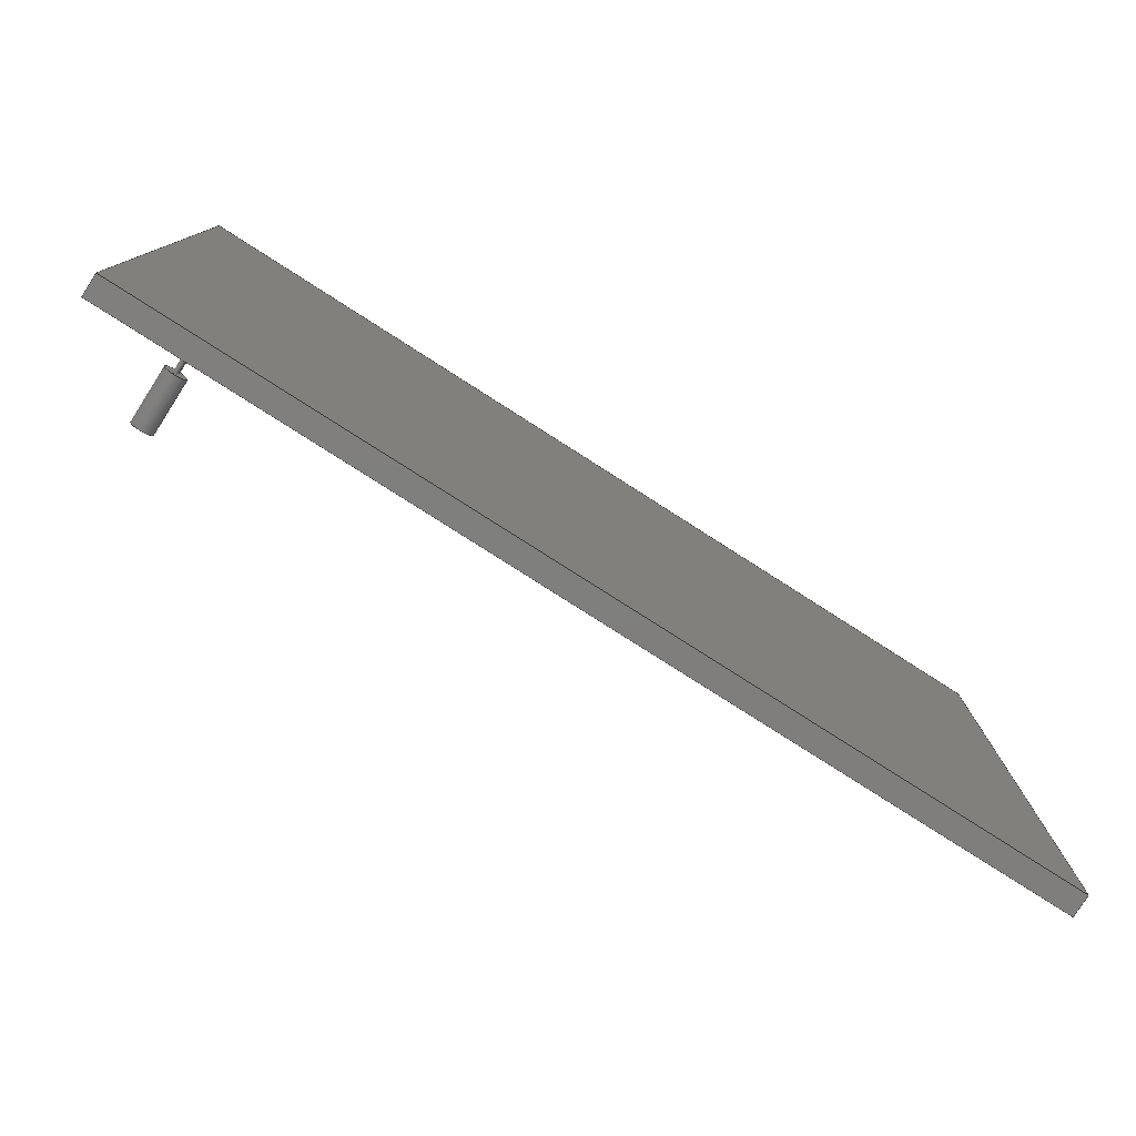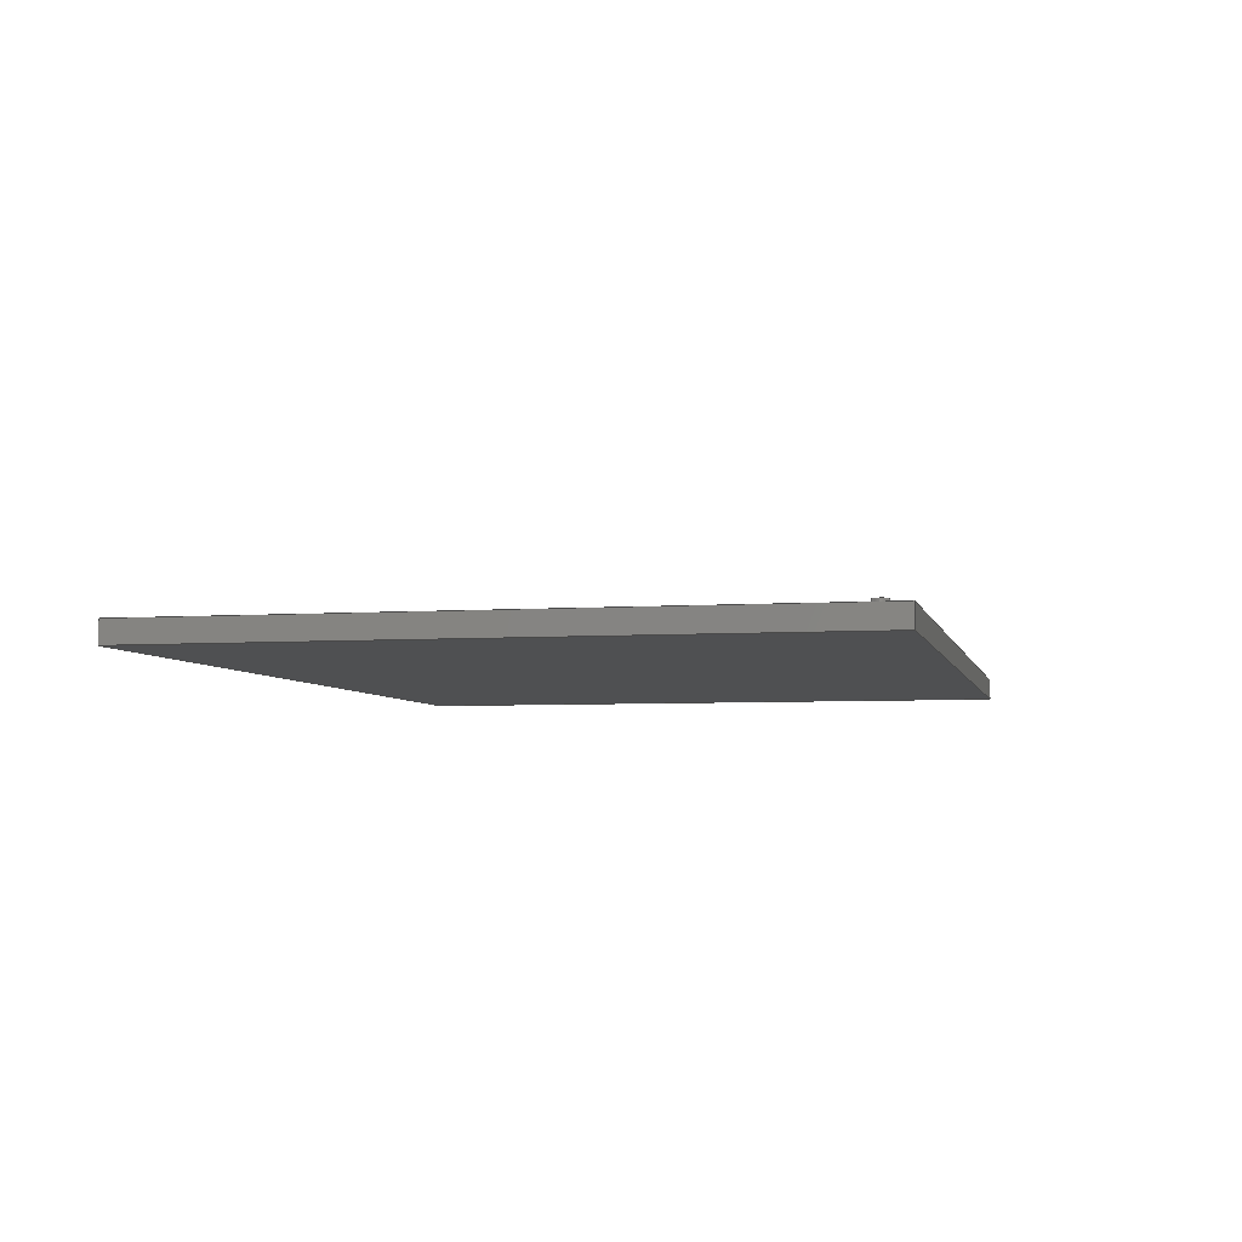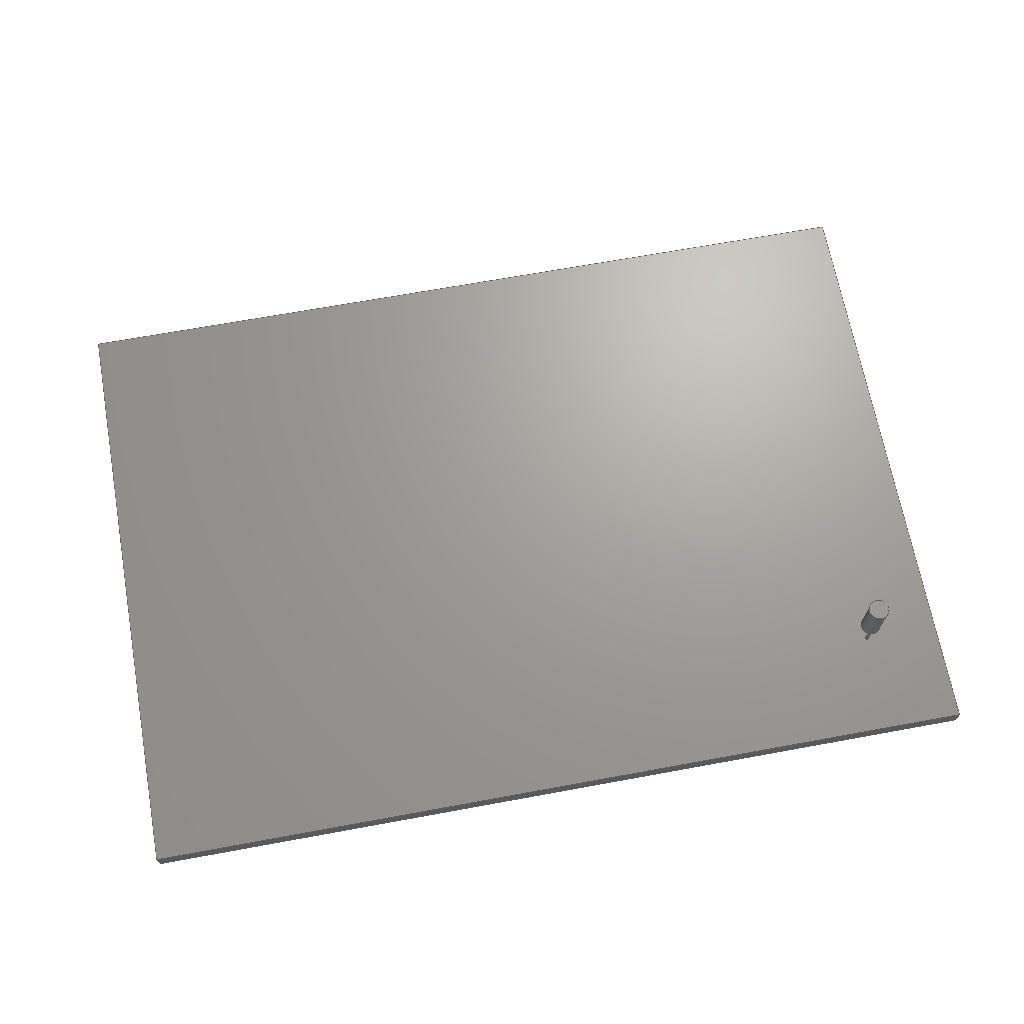
<metadata>
{"format":"step","ext":"step","renderer":"f3d","projection":"perspective","resolution":1024,"background":"white","views":[{"elev":-78.7,"azim":-32.6,"up":"+Z"},{"elev":-5.2,"azim":102.6,"up":"+Y"},{"elev":68.2,"azim":169.6,"up":"+Y"}]}
</metadata>
<code>
ISO-10303-21;
DATA;
#1=MECHANICAL_DESIGN_GEOMETRIC_PRESENTATION_REPRESENTATION('',(#13,#14,
#15,#16),#336);
#2=SHAPE_REPRESENTATION_RELATIONSHIP('SRR','None',#343,#3);
#3=ADVANCED_BREP_SHAPE_REPRESENTATION('',(#17,#18,#19,#20),#335);
#4=CIRCLE('',#209,0.02);
#5=CIRCLE('',#210,0.02);
#6=CIRCLE('',#214,0.02);
#7=CIRCLE('',#215,0.02);
#8=CIRCLE('',#219,0.1);
#9=CIRCLE('',#220,0.1);
#10=CYLINDRICAL_SURFACE('',#208,0.02);
#11=CYLINDRICAL_SURFACE('',#213,0.02);
#12=CYLINDRICAL_SURFACE('',#218,0.1);
#13=STYLED_ITEM('',(#352),#17);
#14=STYLED_ITEM('',(#352),#18);
#15=STYLED_ITEM('',(#352),#19);
#16=STYLED_ITEM('',(#352),#20);
#17=MANIFOLD_SOLID_BREP('Body1',#185);
#18=MANIFOLD_SOLID_BREP('Body3',#186);
#19=MANIFOLD_SOLID_BREP('Body4',#187);
#20=MANIFOLD_SOLID_BREP('Body2',#188);
#21=FACE_OUTER_BOUND('',#36,.T.);
#22=FACE_OUTER_BOUND('',#37,.T.);
#23=FACE_OUTER_BOUND('',#38,.T.);
#24=FACE_OUTER_BOUND('',#39,.T.);
#25=FACE_OUTER_BOUND('',#40,.T.);
#26=FACE_OUTER_BOUND('',#41,.T.);
#27=FACE_OUTER_BOUND('',#42,.T.);
#28=FACE_OUTER_BOUND('',#43,.T.);
#29=FACE_OUTER_BOUND('',#44,.T.);
#30=FACE_OUTER_BOUND('',#45,.T.);
#31=FACE_OUTER_BOUND('',#46,.T.);
#32=FACE_OUTER_BOUND('',#47,.T.);
#33=FACE_OUTER_BOUND('',#48,.T.);
#34=FACE_OUTER_BOUND('',#49,.T.);
#35=FACE_OUTER_BOUND('',#50,.T.);
#36=EDGE_LOOP('',(#116,#117,#118,#119));
#37=EDGE_LOOP('',(#120,#121,#122,#123));
#38=EDGE_LOOP('',(#124,#125,#126,#127));
#39=EDGE_LOOP('',(#128,#129,#130,#131));
#40=EDGE_LOOP('',(#132,#133,#134,#135));
#41=EDGE_LOOP('',(#136,#137,#138,#139));
#42=EDGE_LOOP('',(#140,#141,#142,#143));
#43=EDGE_LOOP('',(#144));
#44=EDGE_LOOP('',(#145));
#45=EDGE_LOOP('',(#146,#147,#148,#149));
#46=EDGE_LOOP('',(#150));
#47=EDGE_LOOP('',(#151));
#48=EDGE_LOOP('',(#152,#153,#154,#155));
#49=EDGE_LOOP('',(#156));
#50=EDGE_LOOP('',(#157));
#51=LINE('',#286,#66);
#52=LINE('',#288,#67);
#53=LINE('',#290,#68);
#54=LINE('',#291,#69);
#55=LINE('',#294,#70);
#56=LINE('',#296,#71);
#57=LINE('',#297,#72);
#58=LINE('',#300,#73);
#59=LINE('',#302,#74);
#60=LINE('',#303,#75);
#61=LINE('',#305,#76);
#62=LINE('',#306,#77);
#63=LINE('',#313,#78);
#64=LINE('',#321,#79);
#65=LINE('',#329,#80);
#66=VECTOR('',#227,1);
#67=VECTOR('',#228,1);
#68=VECTOR('',#229,1);
#69=VECTOR('',#230,1);
#70=VECTOR('',#233,1);
#71=VECTOR('',#234,1);
#72=VECTOR('',#235,1);
#73=VECTOR('',#238,1);
#74=VECTOR('',#239,1);
#75=VECTOR('',#240,1);
#76=VECTOR('',#243,1);
#77=VECTOR('',#244,1);
#78=VECTOR('',#253,0.02);
#79=VECTOR('',#264,0.02);
#80=VECTOR('',#275,0.1);
#81=VERTEX_POINT('',#284);
#82=VERTEX_POINT('',#285);
#83=VERTEX_POINT('',#287);
#84=VERTEX_POINT('',#289);
#85=VERTEX_POINT('',#293);
#86=VERTEX_POINT('',#295);
#87=VERTEX_POINT('',#299);
#88=VERTEX_POINT('',#301);
#89=VERTEX_POINT('',#310);
#90=VERTEX_POINT('',#312);
#91=VERTEX_POINT('',#318);
#92=VERTEX_POINT('',#320);
#93=VERTEX_POINT('',#326);
#94=VERTEX_POINT('',#328);
#95=EDGE_CURVE('',#81,#82,#51,.T.);
#96=EDGE_CURVE('',#82,#83,#52,.T.);
#97=EDGE_CURVE('',#84,#83,#53,.T.);
#98=EDGE_CURVE('',#81,#84,#54,.T.);
#99=EDGE_CURVE('',#85,#81,#55,.T.);
#100=EDGE_CURVE('',#86,#84,#56,.T.);
#101=EDGE_CURVE('',#85,#86,#57,.T.);
#102=EDGE_CURVE('',#87,#85,#58,.T.);
#103=EDGE_CURVE('',#88,#86,#59,.T.);
#104=EDGE_CURVE('',#87,#88,#60,.T.);
#105=EDGE_CURVE('',#82,#87,#61,.T.);
#106=EDGE_CURVE('',#83,#88,#62,.T.);
#107=EDGE_CURVE('',#89,#89,#4,.T.);
#108=EDGE_CURVE('',#89,#90,#63,.T.);
#109=EDGE_CURVE('',#90,#90,#5,.T.);
#110=EDGE_CURVE('',#91,#91,#6,.T.);
#111=EDGE_CURVE('',#91,#92,#64,.T.);
#112=EDGE_CURVE('',#92,#92,#7,.T.);
#113=EDGE_CURVE('',#93,#93,#8,.T.);
#114=EDGE_CURVE('',#93,#94,#65,.T.);
#115=EDGE_CURVE('',#94,#94,#9,.T.);
#116=ORIENTED_EDGE('',*,*,#95,.T.);
#117=ORIENTED_EDGE('',*,*,#96,.T.);
#118=ORIENTED_EDGE('',*,*,#97,.F.);
#119=ORIENTED_EDGE('',*,*,#98,.F.);
#120=ORIENTED_EDGE('',*,*,#99,.T.);
#121=ORIENTED_EDGE('',*,*,#98,.T.);
#122=ORIENTED_EDGE('',*,*,#100,.F.);
#123=ORIENTED_EDGE('',*,*,#101,.F.);
#124=ORIENTED_EDGE('',*,*,#102,.T.);
#125=ORIENTED_EDGE('',*,*,#101,.T.);
#126=ORIENTED_EDGE('',*,*,#103,.F.);
#127=ORIENTED_EDGE('',*,*,#104,.F.);
#128=ORIENTED_EDGE('',*,*,#105,.T.);
#129=ORIENTED_EDGE('',*,*,#104,.T.);
#130=ORIENTED_EDGE('',*,*,#106,.F.);
#131=ORIENTED_EDGE('',*,*,#96,.F.);
#132=ORIENTED_EDGE('',*,*,#106,.T.);
#133=ORIENTED_EDGE('',*,*,#103,.T.);
#134=ORIENTED_EDGE('',*,*,#100,.T.);
#135=ORIENTED_EDGE('',*,*,#97,.T.);
#136=ORIENTED_EDGE('',*,*,#105,.F.);
#137=ORIENTED_EDGE('',*,*,#95,.F.);
#138=ORIENTED_EDGE('',*,*,#99,.F.);
#139=ORIENTED_EDGE('',*,*,#102,.F.);
#140=ORIENTED_EDGE('',*,*,#107,.F.);
#141=ORIENTED_EDGE('',*,*,#108,.T.);
#142=ORIENTED_EDGE('',*,*,#109,.T.);
#143=ORIENTED_EDGE('',*,*,#108,.F.);
#144=ORIENTED_EDGE('',*,*,#107,.T.);
#145=ORIENTED_EDGE('',*,*,#109,.F.);
#146=ORIENTED_EDGE('',*,*,#110,.F.);
#147=ORIENTED_EDGE('',*,*,#111,.T.);
#148=ORIENTED_EDGE('',*,*,#112,.T.);
#149=ORIENTED_EDGE('',*,*,#111,.F.);
#150=ORIENTED_EDGE('',*,*,#110,.T.);
#151=ORIENTED_EDGE('',*,*,#112,.F.);
#152=ORIENTED_EDGE('',*,*,#113,.F.);
#153=ORIENTED_EDGE('',*,*,#114,.T.);
#154=ORIENTED_EDGE('',*,*,#115,.T.);
#155=ORIENTED_EDGE('',*,*,#114,.F.);
#156=ORIENTED_EDGE('',*,*,#113,.T.);
#157=ORIENTED_EDGE('',*,*,#115,.F.);
#158=PLANE('',#202);
#159=PLANE('',#203);
#160=PLANE('',#204);
#161=PLANE('',#205);
#162=PLANE('',#206);
#163=PLANE('',#207);
#164=PLANE('',#211);
#165=PLANE('',#212);
#166=PLANE('',#216);
#167=PLANE('',#217);
#168=PLANE('',#221);
#169=PLANE('',#222);
#170=ADVANCED_FACE('',(#21),#158,.T.);
#171=ADVANCED_FACE('',(#22),#159,.T.);
#172=ADVANCED_FACE('',(#23),#160,.T.);
#173=ADVANCED_FACE('',(#24),#161,.T.);
#174=ADVANCED_FACE('',(#25),#162,.T.);
#175=ADVANCED_FACE('',(#26),#163,.F.);
#176=ADVANCED_FACE('',(#27),#10,.T.);
#177=ADVANCED_FACE('',(#28),#164,.T.);
#178=ADVANCED_FACE('',(#29),#165,.F.);
#179=ADVANCED_FACE('',(#30),#11,.T.);
#180=ADVANCED_FACE('',(#31),#166,.T.);
#181=ADVANCED_FACE('',(#32),#167,.F.);
#182=ADVANCED_FACE('',(#33),#12,.T.);
#183=ADVANCED_FACE('',(#34),#168,.T.);
#184=ADVANCED_FACE('',(#35),#169,.F.);
#185=CLOSED_SHELL('',(#170,#171,#172,#173,#174,#175));
#186=CLOSED_SHELL('',(#176,#177,#178));
#187=CLOSED_SHELL('',(#179,#180,#181));
#188=CLOSED_SHELL('',(#182,#183,#184));
#189=DERIVED_UNIT_ELEMENT(#191,1);
#190=DERIVED_UNIT_ELEMENT(#338,3);
#191=(
MASS_UNIT()
NAMED_UNIT(*)
SI_UNIT(.KILO.,.GRAM.)
);
#192=DERIVED_UNIT((#189,#190));
#193=MEASURE_REPRESENTATION_ITEM('density measure',
POSITIVE_RATIO_MEASURE(7850),#192);
#194=PROPERTY_DEFINITION_REPRESENTATION(#199,#196);
#195=PROPERTY_DEFINITION_REPRESENTATION(#200,#197);
#196=REPRESENTATION('material name',(#198),#335);
#197=REPRESENTATION('density',(#193),#335);
#198=DESCRIPTIVE_REPRESENTATION_ITEM('Steel','Steel');
#199=PROPERTY_DEFINITION('material property','material name',#345);
#200=PROPERTY_DEFINITION('material property','density of part',#345);
#201=AXIS2_PLACEMENT_3D('placement',#282,#223,#224);
#202=AXIS2_PLACEMENT_3D('',#283,#225,#226);
#203=AXIS2_PLACEMENT_3D('',#292,#231,#232);
#204=AXIS2_PLACEMENT_3D('',#298,#236,#237);
#205=AXIS2_PLACEMENT_3D('',#304,#241,#242);
#206=AXIS2_PLACEMENT_3D('',#307,#245,#246);
#207=AXIS2_PLACEMENT_3D('',#308,#247,#248);
#208=AXIS2_PLACEMENT_3D('',#309,#249,#250);
#209=AXIS2_PLACEMENT_3D('',#311,#251,#252);
#210=AXIS2_PLACEMENT_3D('',#314,#254,#255);
#211=AXIS2_PLACEMENT_3D('',#315,#256,#257);
#212=AXIS2_PLACEMENT_3D('',#316,#258,#259);
#213=AXIS2_PLACEMENT_3D('',#317,#260,#261);
#214=AXIS2_PLACEMENT_3D('',#319,#262,#263);
#215=AXIS2_PLACEMENT_3D('',#322,#265,#266);
#216=AXIS2_PLACEMENT_3D('',#323,#267,#268);
#217=AXIS2_PLACEMENT_3D('',#324,#269,#270);
#218=AXIS2_PLACEMENT_3D('',#325,#271,#272);
#219=AXIS2_PLACEMENT_3D('',#327,#273,#274);
#220=AXIS2_PLACEMENT_3D('',#330,#276,#277);
#221=AXIS2_PLACEMENT_3D('',#331,#278,#279);
#222=AXIS2_PLACEMENT_3D('',#332,#280,#281);
#223=DIRECTION('axis',(0,0,1));
#224=DIRECTION('refdir',(1,0,0));
#225=DIRECTION('center_axis',(1.567e-16,0,1));
#226=DIRECTION('ref_axis',(1,0,-1.567e-16));
#227=DIRECTION('',(1,0,-1.567e-16));
#228=DIRECTION('',(0,1,0));
#229=DIRECTION('',(1,0,-1.567e-16));
#230=DIRECTION('',(0,1,0));
#231=DIRECTION('center_axis',(-1,0,0));
#232=DIRECTION('ref_axis',(0,0,1));
#233=DIRECTION('',(0,0,1));
#234=DIRECTION('',(0,0,1));
#235=DIRECTION('',(0,1,0));
#236=DIRECTION('center_axis',(1.567e-16,0,-1));
#237=DIRECTION('ref_axis',(-1,0,-1.567e-16));
#238=DIRECTION('',(-1,0,-1.567e-16));
#239=DIRECTION('',(-1,0,-1.567e-16));
#240=DIRECTION('',(0,1,0));
#241=DIRECTION('center_axis',(1,0,-2.961e-16));
#242=DIRECTION('ref_axis',(-2.961e-16,0,-1));
#243=DIRECTION('',(-2.961e-16,0,-1));
#244=DIRECTION('',(-2.961e-16,0,-1));
#245=DIRECTION('center_axis',(0,1,0));
#246=DIRECTION('ref_axis',(0,0,1));
#247=DIRECTION('center_axis',(0,1,0));
#248=DIRECTION('ref_axis',(1,0,0));
#249=DIRECTION('center_axis',(0,1,0));
#250=DIRECTION('ref_axis',(-1,0,0));
#251=DIRECTION('center_axis',(0,1,0));
#252=DIRECTION('ref_axis',(-1,0,0));
#253=DIRECTION('',(0,-1,0));
#254=DIRECTION('center_axis',(0,1,0));
#255=DIRECTION('ref_axis',(-1,0,0));
#256=DIRECTION('center_axis',(0,1,0));
#257=DIRECTION('ref_axis',(-1,0,0));
#258=DIRECTION('center_axis',(0,1,0));
#259=DIRECTION('ref_axis',(-1,0,0));
#260=DIRECTION('center_axis',(0,1,0));
#261=DIRECTION('ref_axis',(-1,0,0));
#262=DIRECTION('center_axis',(0,1,0));
#263=DIRECTION('ref_axis',(-1,0,0));
#264=DIRECTION('',(0,-1,0));
#265=DIRECTION('center_axis',(0,1,0));
#266=DIRECTION('ref_axis',(-1,0,0));
#267=DIRECTION('center_axis',(0,1,0));
#268=DIRECTION('ref_axis',(-1,0,0));
#269=DIRECTION('center_axis',(0,1,0));
#270=DIRECTION('ref_axis',(-1,0,0));
#271=DIRECTION('center_axis',(0,1,0));
#272=DIRECTION('ref_axis',(-1,0,0));
#273=DIRECTION('center_axis',(0,1,0));
#274=DIRECTION('ref_axis',(-1,0,0));
#275=DIRECTION('',(0,-1,0));
#276=DIRECTION('center_axis',(0,1,0));
#277=DIRECTION('ref_axis',(-1,0,0));
#278=DIRECTION('center_axis',(0,1,0));
#279=DIRECTION('ref_axis',(-1,0,0));
#280=DIRECTION('center_axis',(0,1,0));
#281=DIRECTION('ref_axis',(-1,0,0));
#282=CARTESIAN_POINT('',(0,0,0));
#283=CARTESIAN_POINT('Origin',(-4.25,0,3));
#284=CARTESIAN_POINT('',(-4.25,0,3));
#285=CARTESIAN_POINT('',(4.25,0,3));
#286=CARTESIAN_POINT('',(-4.25,0,3));
#287=CARTESIAN_POINT('',(4.25,0.2,3));
#288=CARTESIAN_POINT('',(4.25,0,3));
#289=CARTESIAN_POINT('',(-4.25,0.2,3));
#290=CARTESIAN_POINT('',(-4.25,0.2,3));
#291=CARTESIAN_POINT('',(-4.25,0,3));
#292=CARTESIAN_POINT('Origin',(-4.25,0,-3));
#293=CARTESIAN_POINT('',(-4.25,0,-3));
#294=CARTESIAN_POINT('',(-4.25,0,-3));
#295=CARTESIAN_POINT('',(-4.25,0.2,-3));
#296=CARTESIAN_POINT('',(-4.25,0.2,-3));
#297=CARTESIAN_POINT('',(-4.25,0,-3));
#298=CARTESIAN_POINT('Origin',(4.25,0,-3));
#299=CARTESIAN_POINT('',(4.25,0,-3));
#300=CARTESIAN_POINT('',(4.25,0,-3));
#301=CARTESIAN_POINT('',(4.25,0.2,-3));
#302=CARTESIAN_POINT('',(4.25,0.2,-3));
#303=CARTESIAN_POINT('',(4.25,0,-3));
#304=CARTESIAN_POINT('Origin',(4.25,0,3));
#305=CARTESIAN_POINT('',(4.25,0,3));
#306=CARTESIAN_POINT('',(4.25,0.2,3));
#307=CARTESIAN_POINT('Origin',(-8.882e-16,0.2,4.441e-16));
#308=CARTESIAN_POINT('Origin',(-8.882e-16,0,4.441e-16));
#309=CARTESIAN_POINT('Origin',(-3.5,0.2,-1.9));
#310=CARTESIAN_POINT('',(-3.48,0.5,-1.9));
#311=CARTESIAN_POINT('Origin',(-3.5,0.5,-1.9));
#312=CARTESIAN_POINT('',(-3.48,0.2,-1.9));
#313=CARTESIAN_POINT('',(-3.48,0.2,-1.9));
#314=CARTESIAN_POINT('Origin',(-3.5,0.2,-1.9));
#315=CARTESIAN_POINT('Origin',(-3.5,0.5,-1.9));
#316=CARTESIAN_POINT('Origin',(-3.5,0.2,-1.9));
#317=CARTESIAN_POINT('Origin',(-3.5,0.2,-2));
#318=CARTESIAN_POINT('',(-3.48,0.5,-2));
#319=CARTESIAN_POINT('Origin',(-3.5,0.5,-2));
#320=CARTESIAN_POINT('',(-3.48,0.2,-2));
#321=CARTESIAN_POINT('',(-3.48,0.2,-2));
#322=CARTESIAN_POINT('Origin',(-3.5,0.2,-2));
#323=CARTESIAN_POINT('Origin',(-3.5,0.5,-2));
#324=CARTESIAN_POINT('Origin',(-3.5,0.2,-2));
#325=CARTESIAN_POINT('Origin',(-3.5,0.5,-1.95));
#326=CARTESIAN_POINT('',(-3.4,1,-1.95));
#327=CARTESIAN_POINT('Origin',(-3.5,1,-1.95));
#328=CARTESIAN_POINT('',(-3.4,0.5,-1.95));
#329=CARTESIAN_POINT('',(-3.4,0.5,-1.95));
#330=CARTESIAN_POINT('Origin',(-3.5,0.5,-1.95));
#331=CARTESIAN_POINT('Origin',(-3.5,1,-1.95));
#332=CARTESIAN_POINT('Origin',(-3.5,0.5,-1.95));
#333=UNCERTAINTY_MEASURE_WITH_UNIT(LENGTH_MEASURE(0.001),#337,
'DISTANCE_ACCURACY_VALUE',
'Maximum model space distance between geometric entities at asserted c
onnectivities');
#334=UNCERTAINTY_MEASURE_WITH_UNIT(LENGTH_MEASURE(0.001),#337,
'DISTANCE_ACCURACY_VALUE',
'Maximum model space distance between geometric entities at asserted c
onnectivities');
#335=(
GEOMETRIC_REPRESENTATION_CONTEXT(3)
GLOBAL_UNCERTAINTY_ASSIGNED_CONTEXT((#333))
GLOBAL_UNIT_ASSIGNED_CONTEXT((#337,#339,#340))
REPRESENTATION_CONTEXT('','3D')
);
#336=(
GEOMETRIC_REPRESENTATION_CONTEXT(3)
GLOBAL_UNCERTAINTY_ASSIGNED_CONTEXT((#334))
GLOBAL_UNIT_ASSIGNED_CONTEXT((#337,#339,#340))
REPRESENTATION_CONTEXT('','3D')
);
#337=(
LENGTH_UNIT()
NAMED_UNIT(*)
SI_UNIT(.CENTI.,.METRE.)
);
#338=(
LENGTH_UNIT()
NAMED_UNIT(*)
SI_UNIT($,.METRE.)
);
#339=(
NAMED_UNIT(*)
PLANE_ANGLE_UNIT()
SI_UNIT($,.RADIAN.)
);
#340=(
NAMED_UNIT(*)
SI_UNIT($,.STERADIAN.)
SOLID_ANGLE_UNIT()
);
#341=SHAPE_DEFINITION_REPRESENTATION(#342,#343);
#342=PRODUCT_DEFINITION_SHAPE('',$,#345);
#343=SHAPE_REPRESENTATION('',(#201),#335);
#344=PRODUCT_DEFINITION_CONTEXT('part definition',#349,'design');
#345=PRODUCT_DEFINITION('circuit board','circuit board v2',#346,#344);
#346=PRODUCT_DEFINITION_FORMATION('',$,#351);
#347=PRODUCT_RELATED_PRODUCT_CATEGORY('circuit board v2',
'circuit board v2',(#351));
#348=APPLICATION_PROTOCOL_DEFINITION('international standard',
'automotive_design',2009,#349);
#349=APPLICATION_CONTEXT(
'Core Data for Automotive Mechanical Design Process');
#350=PRODUCT_CONTEXT('part definition',#349,'mechanical');
#351=PRODUCT('circuit board','circuit board v2',$,(#350));
#352=PRESENTATION_STYLE_ASSIGNMENT((#353));
#353=SURFACE_STYLE_USAGE(.BOTH.,#354);
#354=SURFACE_SIDE_STYLE('',(#355));
#355=SURFACE_STYLE_FILL_AREA(#356);
#356=FILL_AREA_STYLE('Plastic - Glossy (Green)',(#357));
#357=FILL_AREA_STYLE_COLOUR('Plastic - Glossy (Green)',#358);
#358=COLOUR_RGB('Plastic - Glossy (Green)',0.2667,0.5882,
0.2824);
ENDSEC;
END-ISO-10303-21;

</code>
